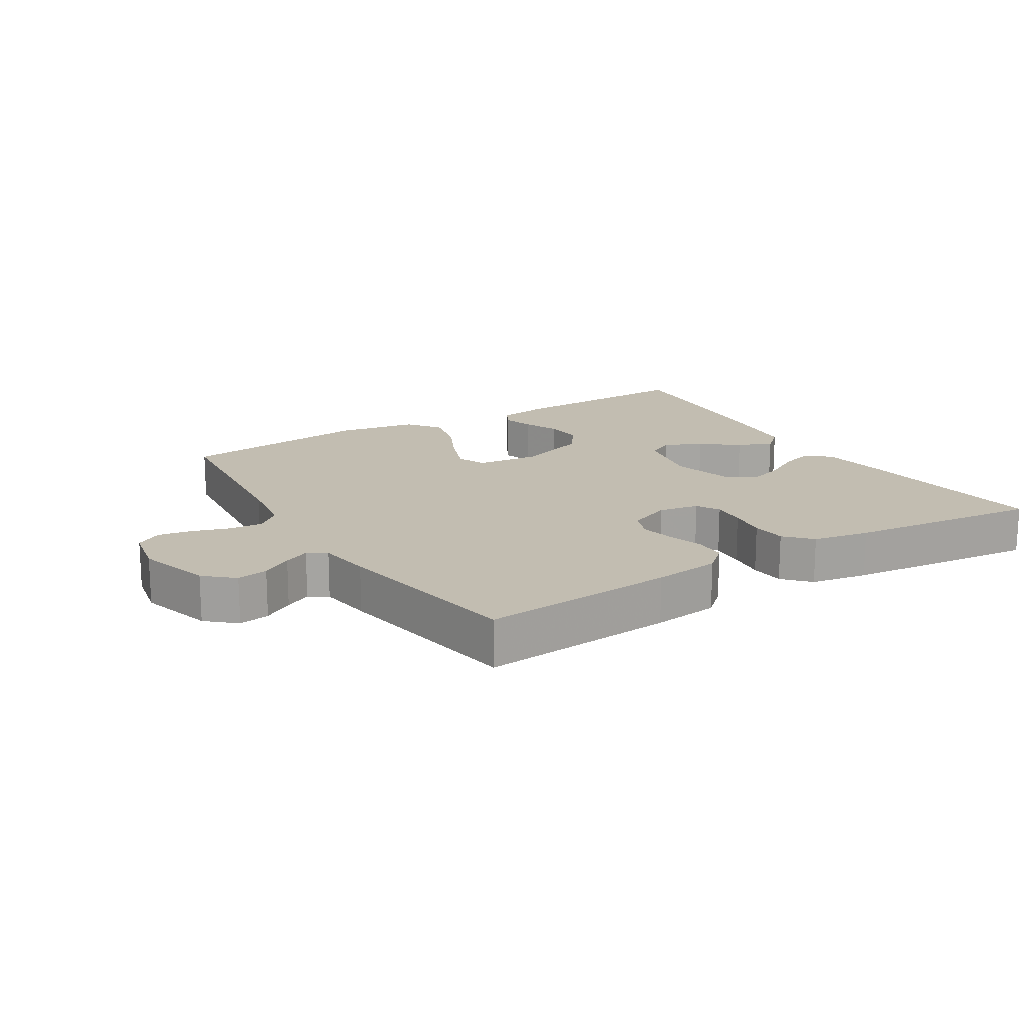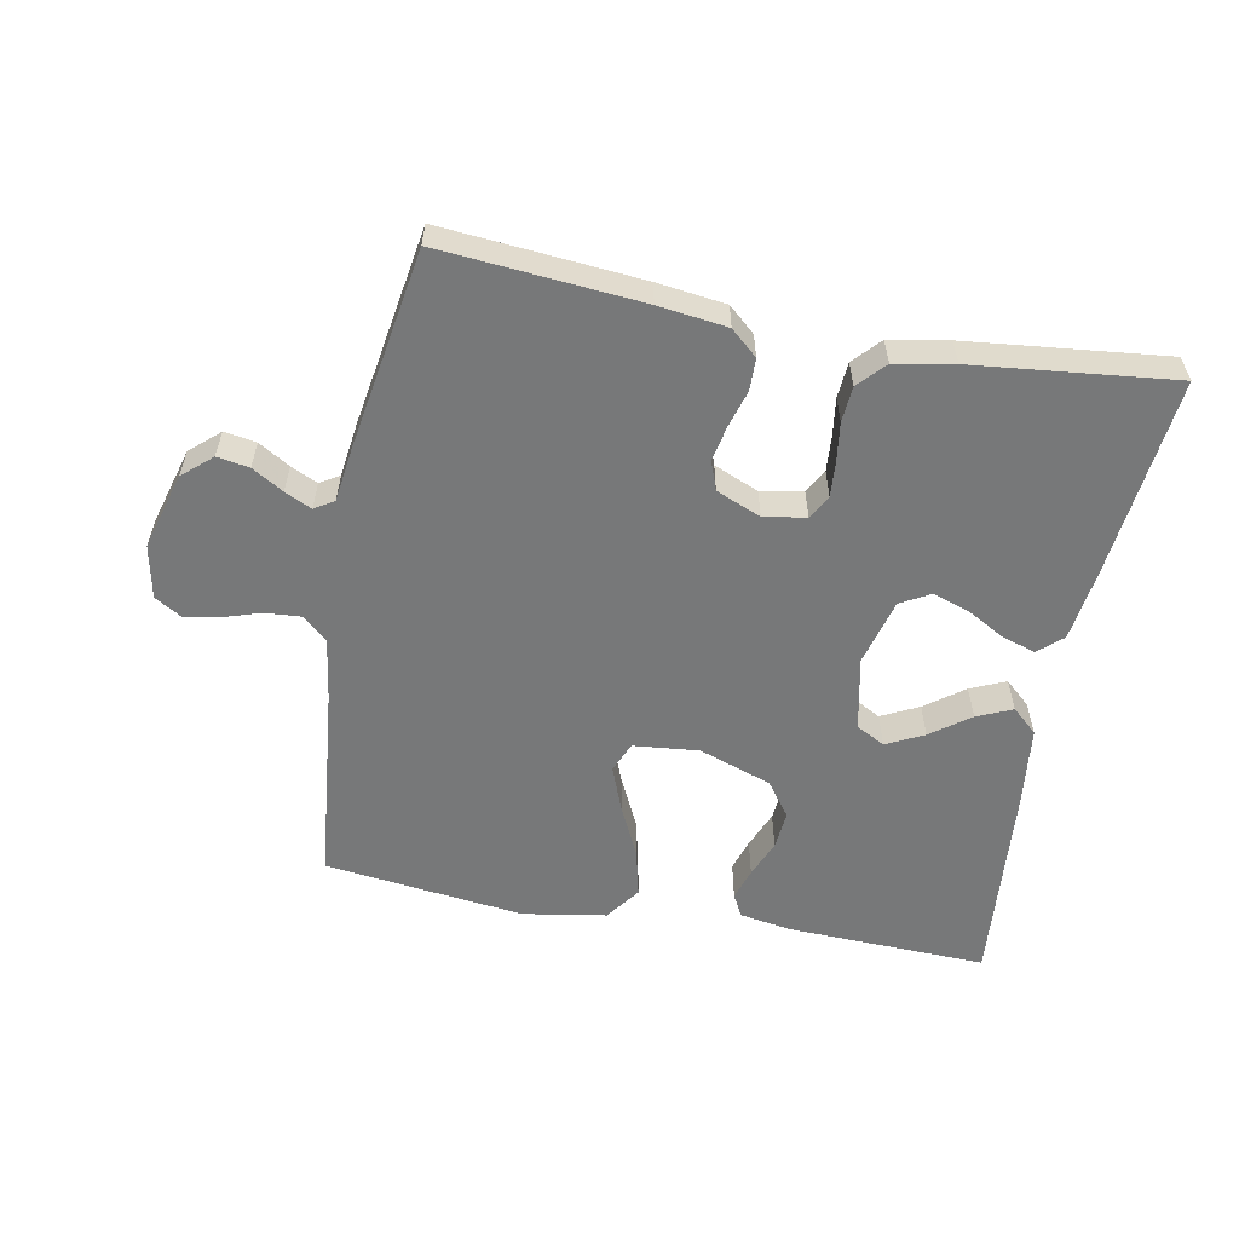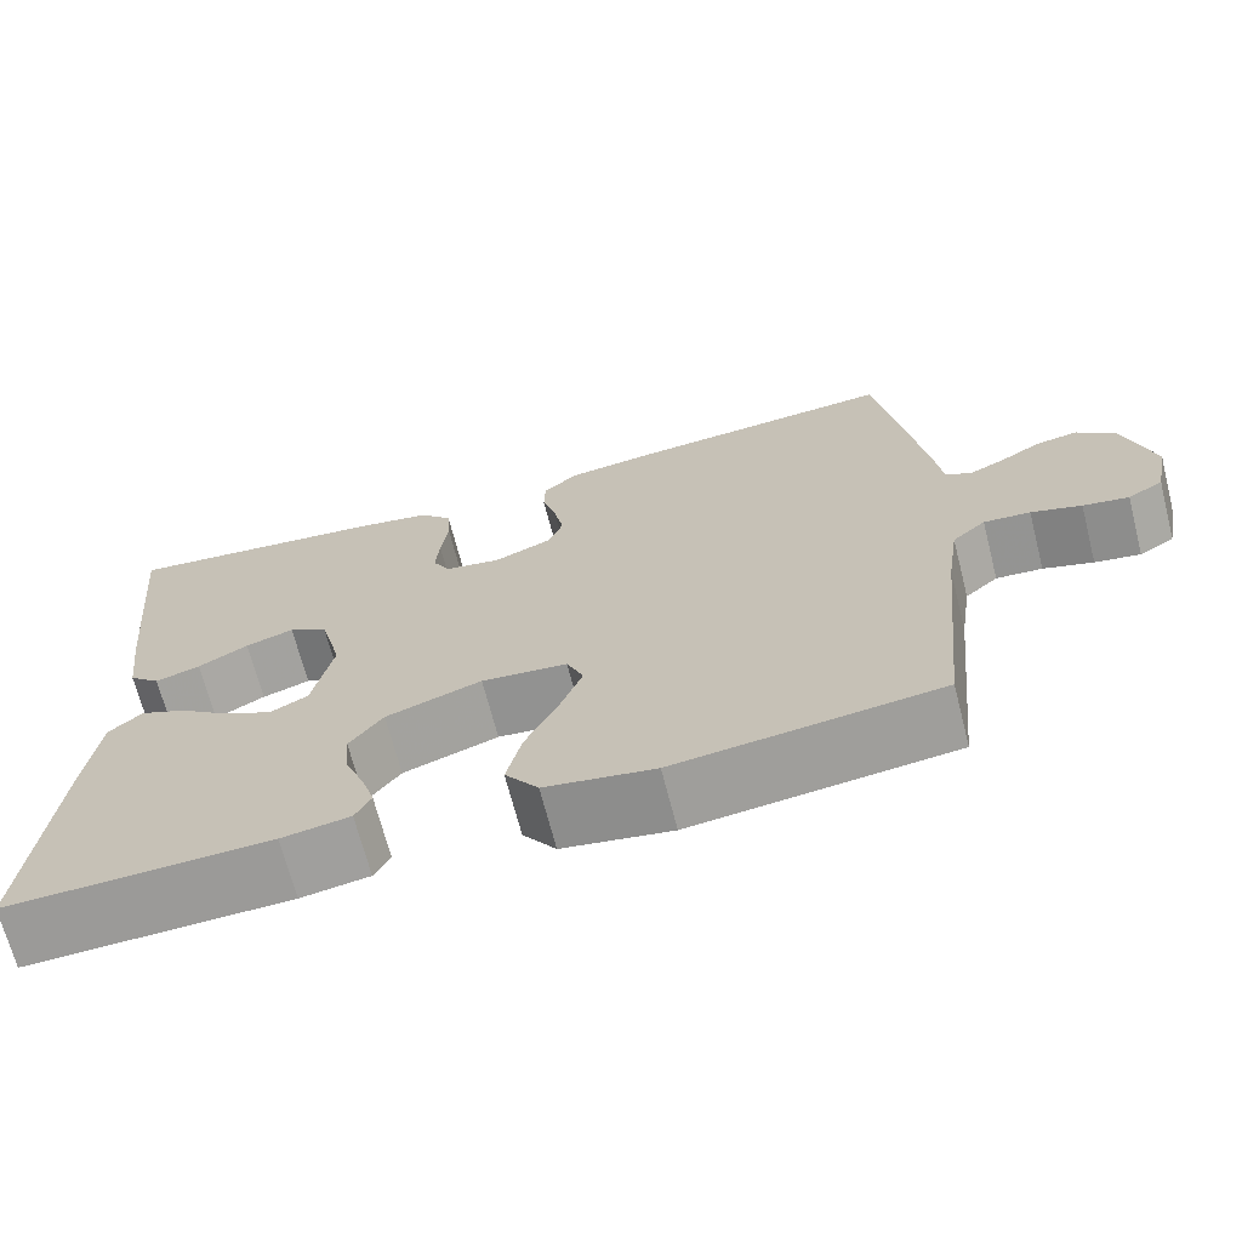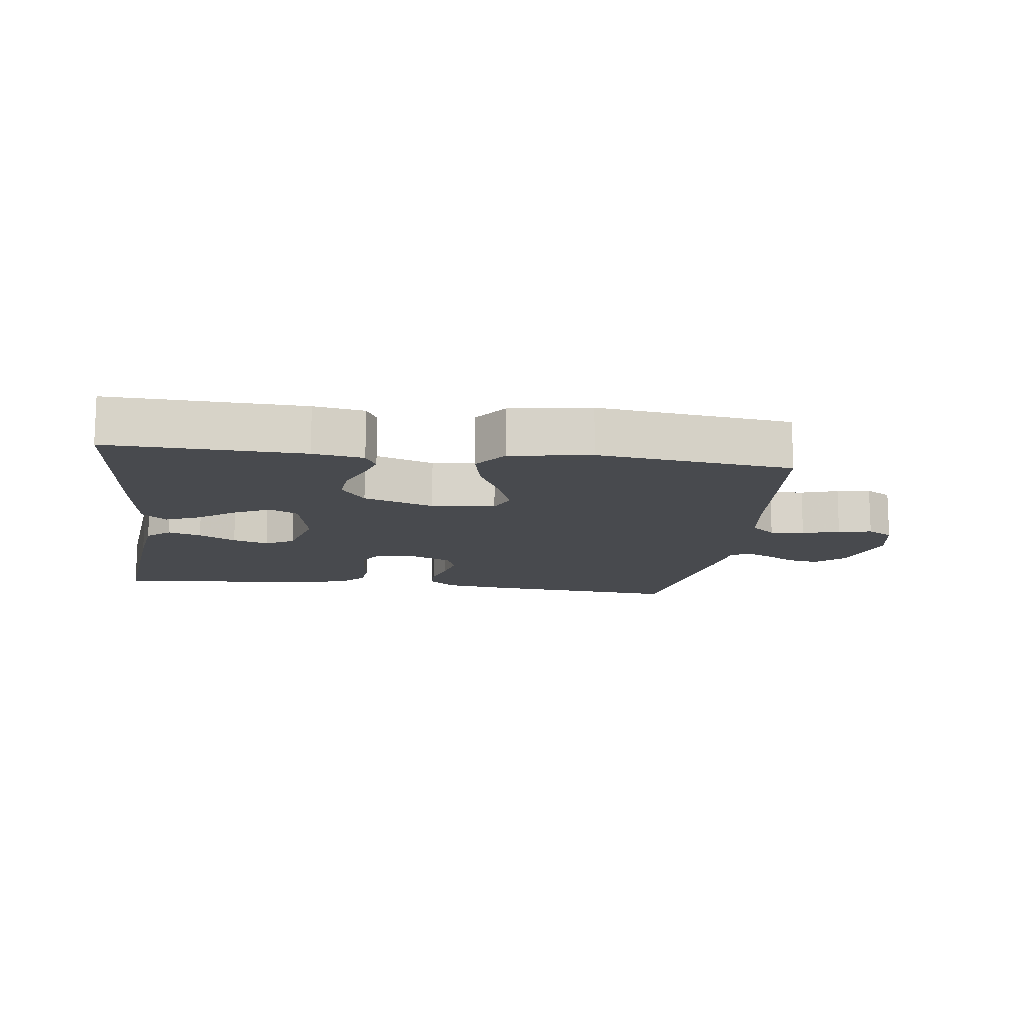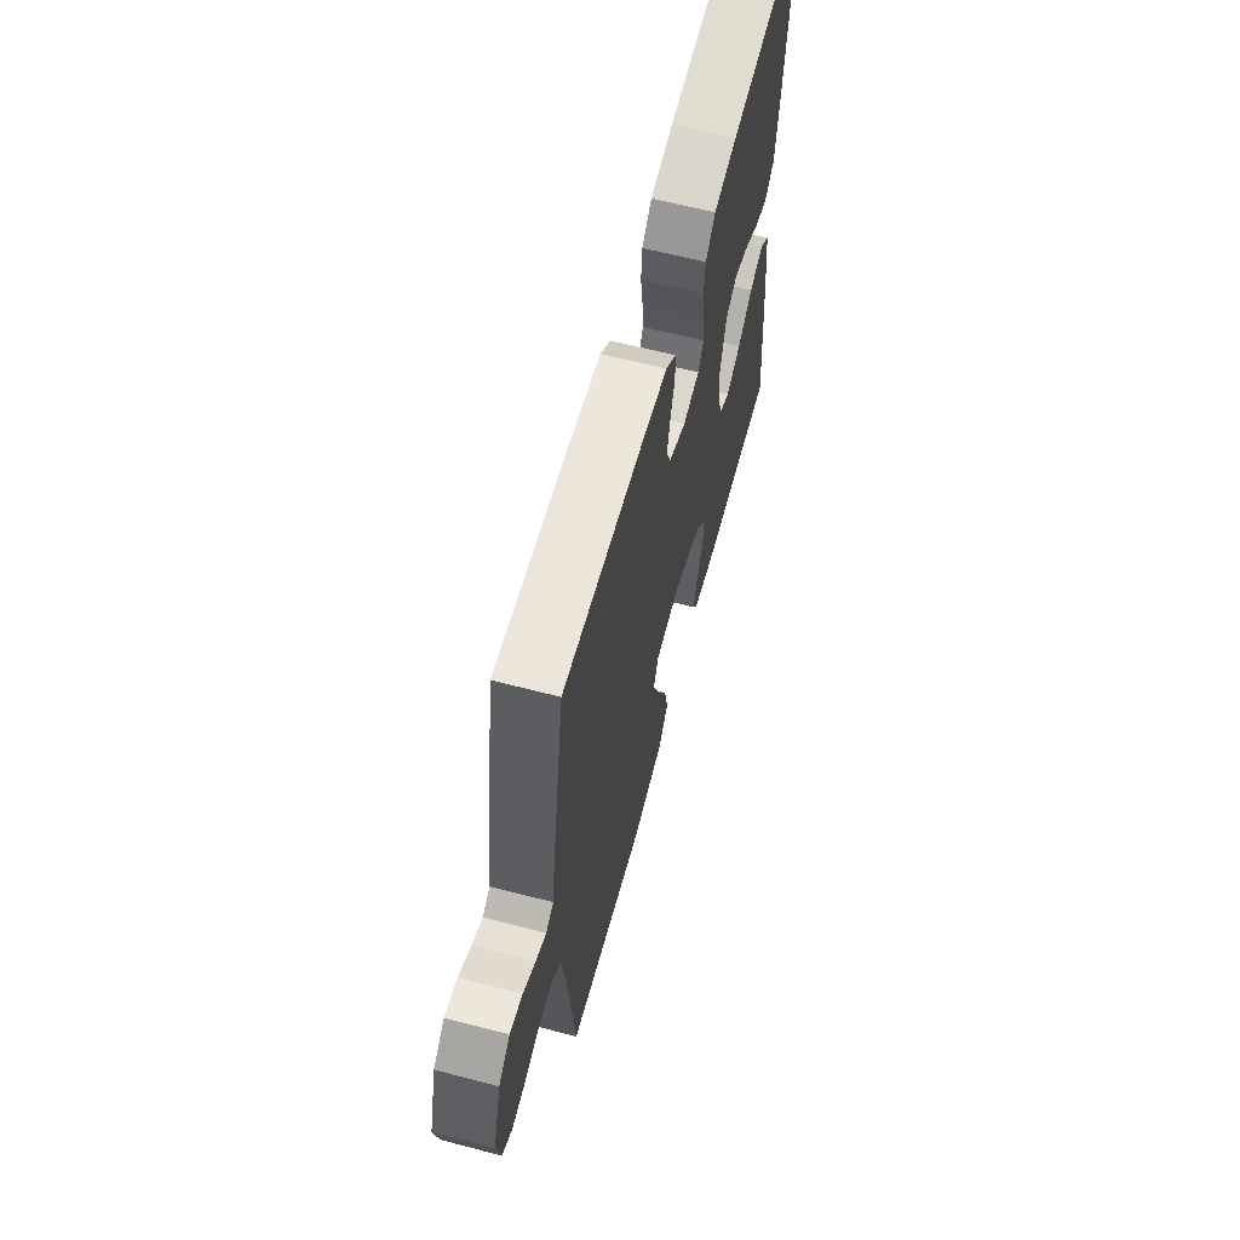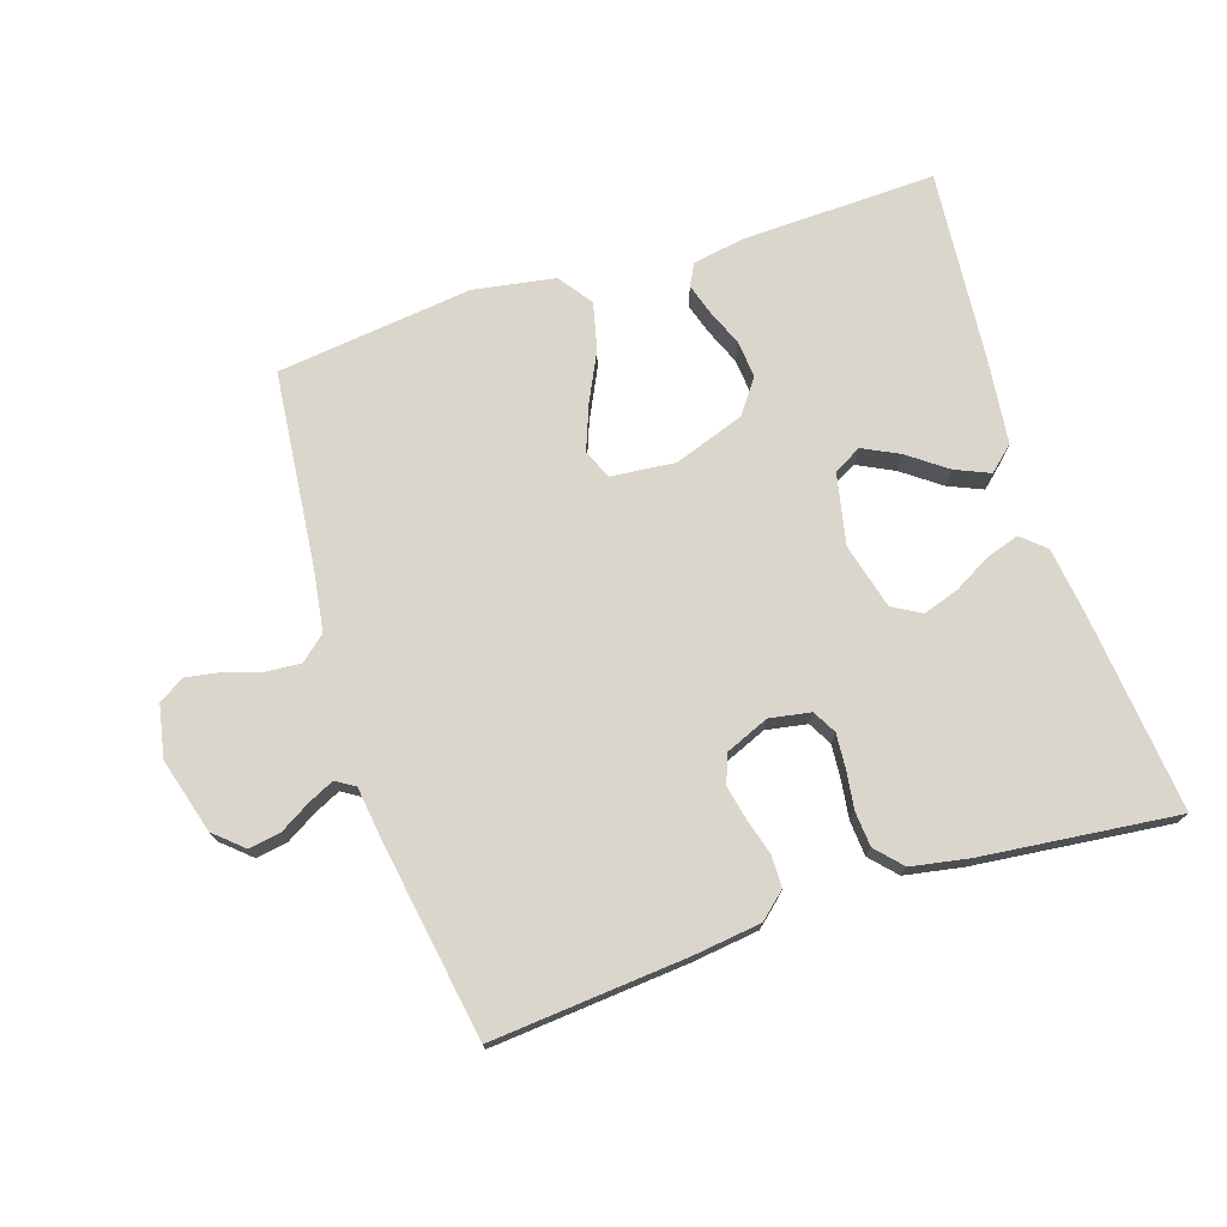
<metadata>
{"format":"obj","ext":"obj","renderer":"f3d","projection":"perspective","resolution":1024,"background":"white","views":[{"elev":16.8,"azim":-31.7,"up":"+Y"},{"elev":-57.4,"azim":-10.8,"up":"+Y"},{"elev":-68.7,"azim":-165.6,"up":"+Z"},{"elev":-13.1,"azim":172.4,"up":"+Y"},{"elev":62.9,"azim":-75.2,"up":"+Z"},{"elev":73.8,"azim":-18.0,"up":"+Y"}]}
</metadata>
<code>
v -0.5 0.07 0.5
v -0.2 0.07 0.475
v -0.097 0.07 0.462
v -0.057 0.07 0.427
v -0.056 0.07 0.379
v -0.072 0.07 0.324
v -0.083 0.07 0.271
v -0.067 0.07 0.227
v 0 0.07 0.199
v 0.063 0.07 0.21
v 0.083 0.07 0.246
v 0.079 0.07 0.299
v 0.071 0.07 0.357
v 0.075 0.07 0.411
v 0.112 0.07 0.451
v 0.2 0.07 0.467
v 0.5 0.07 0.5
v 0.47 0.07 0.2
v 0.456 0.07 0.091
v 0.42 0.07 0.059
v 0.369 0.07 0.075
v 0.312 0.07 0.107
v 0.257 0.07 0.125
v 0.213 0.07 0.1
v 0.187 0.07 0
v 0.21 0.07 -0.11
v 0.253 0.07 -0.133
v 0.309 0.07 -0.105
v 0.367 0.07 -0.062
v 0.42 0.07 -0.039
v 0.458 0.07 -0.073
v 0.473 0.07 -0.2
v 0.5 0.07 -0.5
v 0.2 0.07 -0.49
v 0.122 0.07 -0.477
v 0.104 0.07 -0.443
v 0.119 0.07 -0.395
v 0.142 0.07 -0.339
v 0.147 0.07 -0.282
v 0.109 0.07 -0.23
v 0 0.07 -0.192
v -0.098 0.07 -0.202
v -0.117 0.07 -0.247
v -0.091 0.07 -0.315
v -0.054 0.07 -0.391
v -0.037 0.07 -0.463
v -0.075 0.07 -0.515
v -0.2 0.07 -0.536
v -0.5 0.07 -0.5
v -0.531 0.07 -0.2
v -0.545 0.07 -0.106
v -0.583 0.07 -0.073
v -0.636 0.07 -0.077
v -0.693 0.07 -0.095
v -0.745 0.07 -0.104
v -0.785 0.07 -0.08
v -0.801 0.07 0
v -0.768 0.07 0.115
v -0.724 0.07 0.154
v -0.676 0.07 0.146
v -0.629 0.07 0.118
v -0.589 0.07 0.099
v -0.56 0.07 0.117
v -0.549 0.07 0.2
v -0.5 0 0.5
v -0.2 0 0.475
v -0.097 0 0.462
v -0.057 0 0.427
v -0.056 0 0.379
v -0.072 0 0.324
v -0.083 0 0.271
v -0.067 0 0.227
v 0 0 0.199
v 0.063 0 0.21
v 0.083 0 0.246
v 0.079 0 0.299
v 0.071 0 0.357
v 0.075 0 0.411
v 0.112 0 0.451
v 0.2 0 0.467
v 0.5 0 0.5
v 0.47 0 0.2
v 0.456 0 0.091
v 0.42 0 0.059
v 0.369 0 0.075
v 0.312 0 0.107
v 0.257 0 0.125
v 0.213 0 0.1
v 0.187 0 0
v 0.21 0 -0.11
v 0.253 0 -0.133
v 0.309 0 -0.105
v 0.367 0 -0.062
v 0.42 0 -0.039
v 0.458 0 -0.073
v 0.473 0 -0.2
v 0.5 0 -0.5
v 0.2 0 -0.49
v 0.122 0 -0.477
v 0.104 0 -0.443
v 0.119 0 -0.395
v 0.142 0 -0.339
v 0.147 0 -0.282
v 0.109 0 -0.23
v 0 0 -0.192
v -0.098 0 -0.202
v -0.117 0 -0.247
v -0.091 0 -0.315
v -0.054 0 -0.391
v -0.037 0 -0.463
v -0.075 0 -0.515
v -0.2 0 -0.536
v -0.5 0 -0.5
v -0.531 0 -0.2
v -0.545 0 -0.106
v -0.583 0 -0.073
v -0.636 0 -0.077
v -0.693 0 -0.095
v -0.745 0 -0.104
v -0.785 0 -0.08
v -0.801 0 0
v -0.768 0 0.115
v -0.724 0 0.154
v -0.676 0 0.146
v -0.629 0 0.118
v -0.589 0 0.099
v -0.56 0 0.117
v -0.549 0 0.2
f 63 64 1 2
f 58 59 60 61
f 58 61 62
f 57 58 62
f 56 57 62
f 53 54 55 56
f 52 53 56 62
f 51 52 62 63
f 47 48 49 50
f 44 45 46 47
f 43 44 47 50
f 42 43 50 51
f 35 36 37 38
f 33 34 35 38
f 33 38 39
f 32 33 39 40
f 28 29 30 31
f 27 28 31 32
f 19 20 21 22
f 19 22 23
f 18 19 23
f 17 18 23
f 16 17 23 24
f 12 13 14 15
f 11 12 15 16
f 3 4 5 6
f 3 6 7
f 2 3 7
f 63 2 7 8
f 41 42 51 63
f 27 32 40 41
f 26 27 41 63
f 25 26 63 8
f 11 16 24 25
f 10 11 25
f 9 10 25
f 8 9 25
f 66 65 128 127
f 125 124 123 122
f 126 125 122
f 126 122 121
f 126 121 120
f 120 119 118 117
f 126 120 117 116
f 127 126 116 115
f 114 113 112 111
f 111 110 109 108
f 114 111 108 107
f 115 114 107 106
f 102 101 100 99
f 102 99 98 97
f 103 102 97
f 104 103 97 96
f 95 94 93 92
f 96 95 92 91
f 86 85 84 83
f 87 86 83
f 87 83 82
f 87 82 81
f 88 87 81 80
f 79 78 77 76
f 80 79 76 75
f 70 69 68 67
f 71 70 67
f 71 67 66
f 72 71 66 127
f 127 115 106 105
f 105 104 96 91
f 127 105 91 90
f 72 127 90 89
f 89 88 80 75
f 89 75 74
f 89 74 73
f 89 73 72
f 1 65 66 2
f 2 66 67 3
f 3 67 68 4
f 4 68 69 5
f 5 69 70 6
f 6 70 71 7
f 7 71 72 8
f 8 72 73 9
f 9 73 74 10
f 10 74 75 11
f 11 75 76 12
f 12 76 77 13
f 13 77 78 14
f 14 78 79 15
f 15 79 80 16
f 16 80 81 17
f 17 81 82 18
f 18 82 83 19
f 19 83 84 20
f 20 84 85 21
f 21 85 86 22
f 22 86 87 23
f 23 87 88 24
f 24 88 89 25
f 25 89 90 26
f 26 90 91 27
f 27 91 92 28
f 28 92 93 29
f 29 93 94 30
f 30 94 95 31
f 31 95 96 32
f 32 96 97 33
f 33 97 98 34
f 34 98 99 35
f 35 99 100 36
f 36 100 101 37
f 37 101 102 38
f 38 102 103 39
f 39 103 104 40
f 40 104 105 41
f 41 105 106 42
f 42 106 107 43
f 43 107 108 44
f 44 108 109 45
f 45 109 110 46
f 46 110 111 47
f 47 111 112 48
f 48 112 113 49
f 49 113 114 50
f 50 114 115 51
f 51 115 116 52
f 52 116 117 53
f 53 117 118 54
f 54 118 119 55
f 55 119 120 56
f 56 120 121 57
f 57 121 122 58
f 58 122 123 59
f 59 123 124 60
f 60 124 125 61
f 61 125 126 62
f 62 126 127 63
f 63 127 128 64
f 64 128 65 1

</code>
